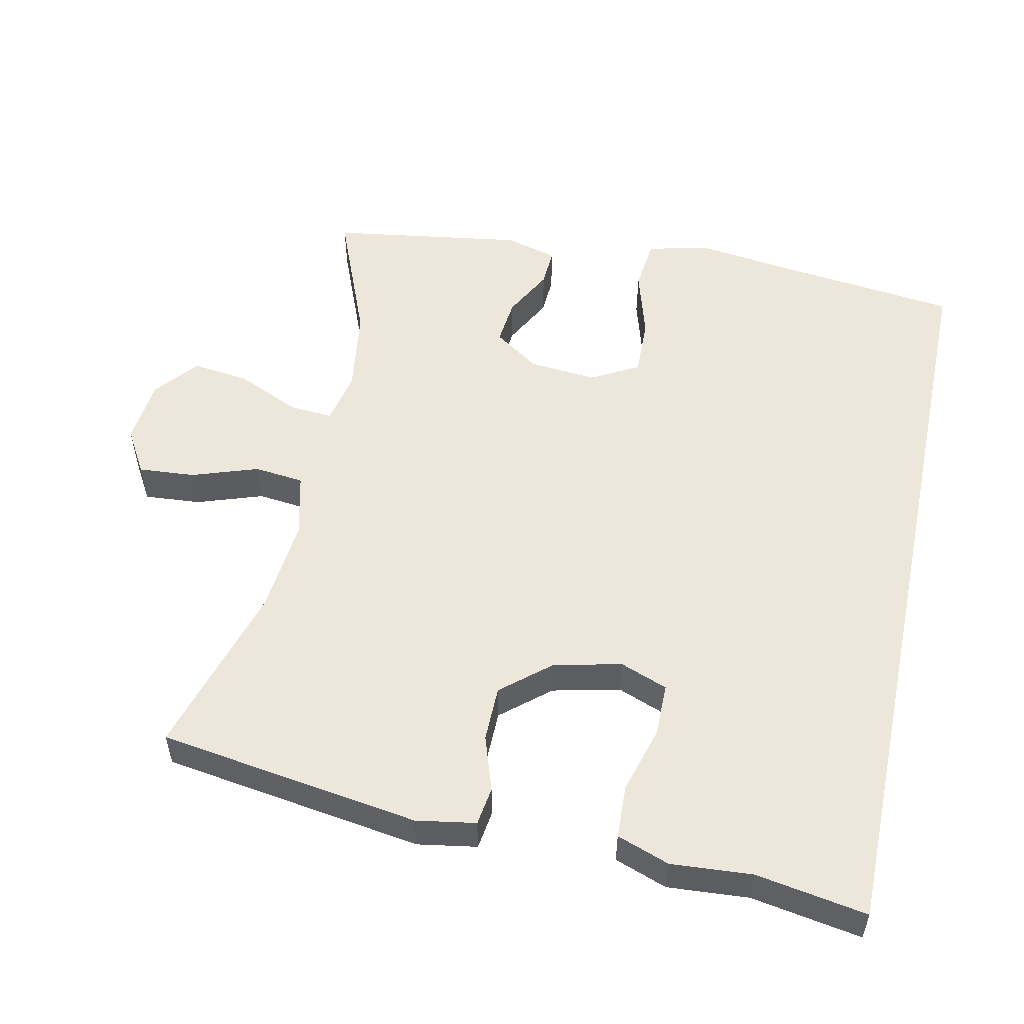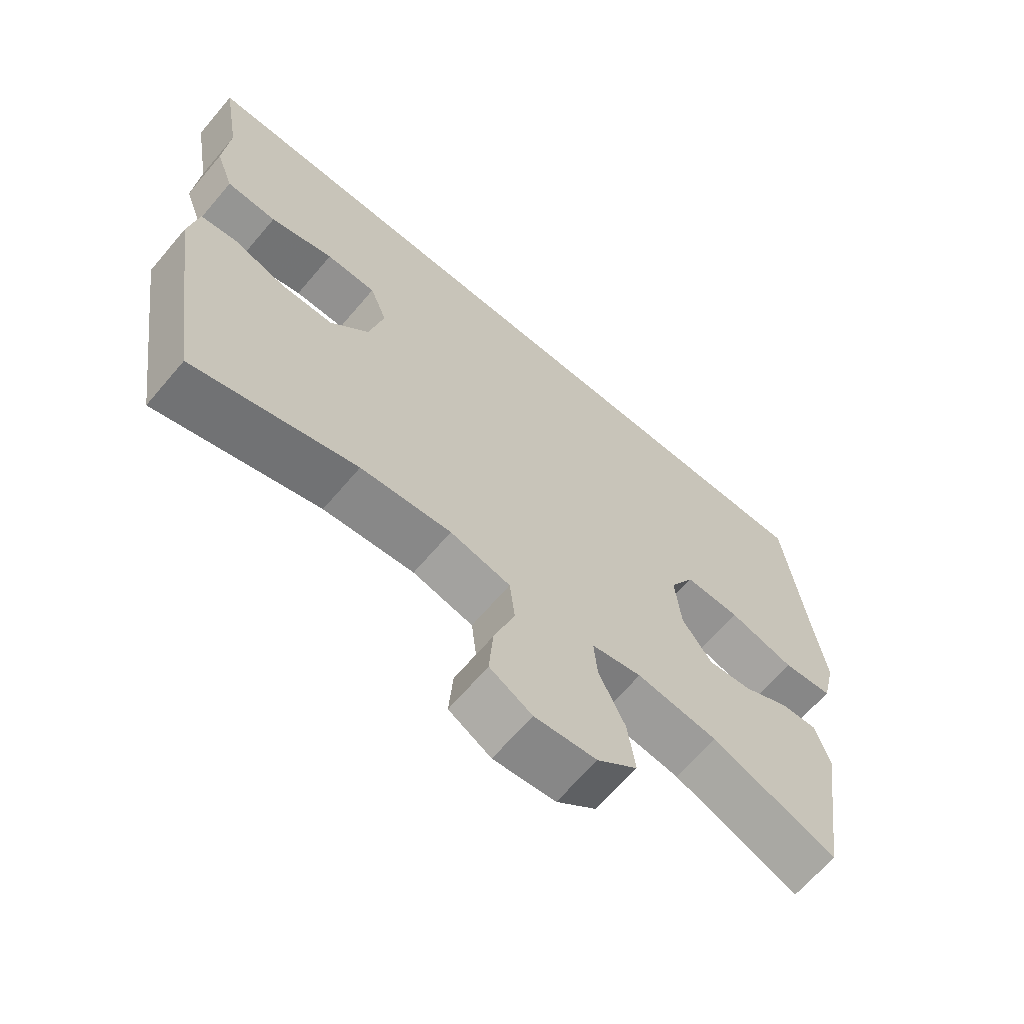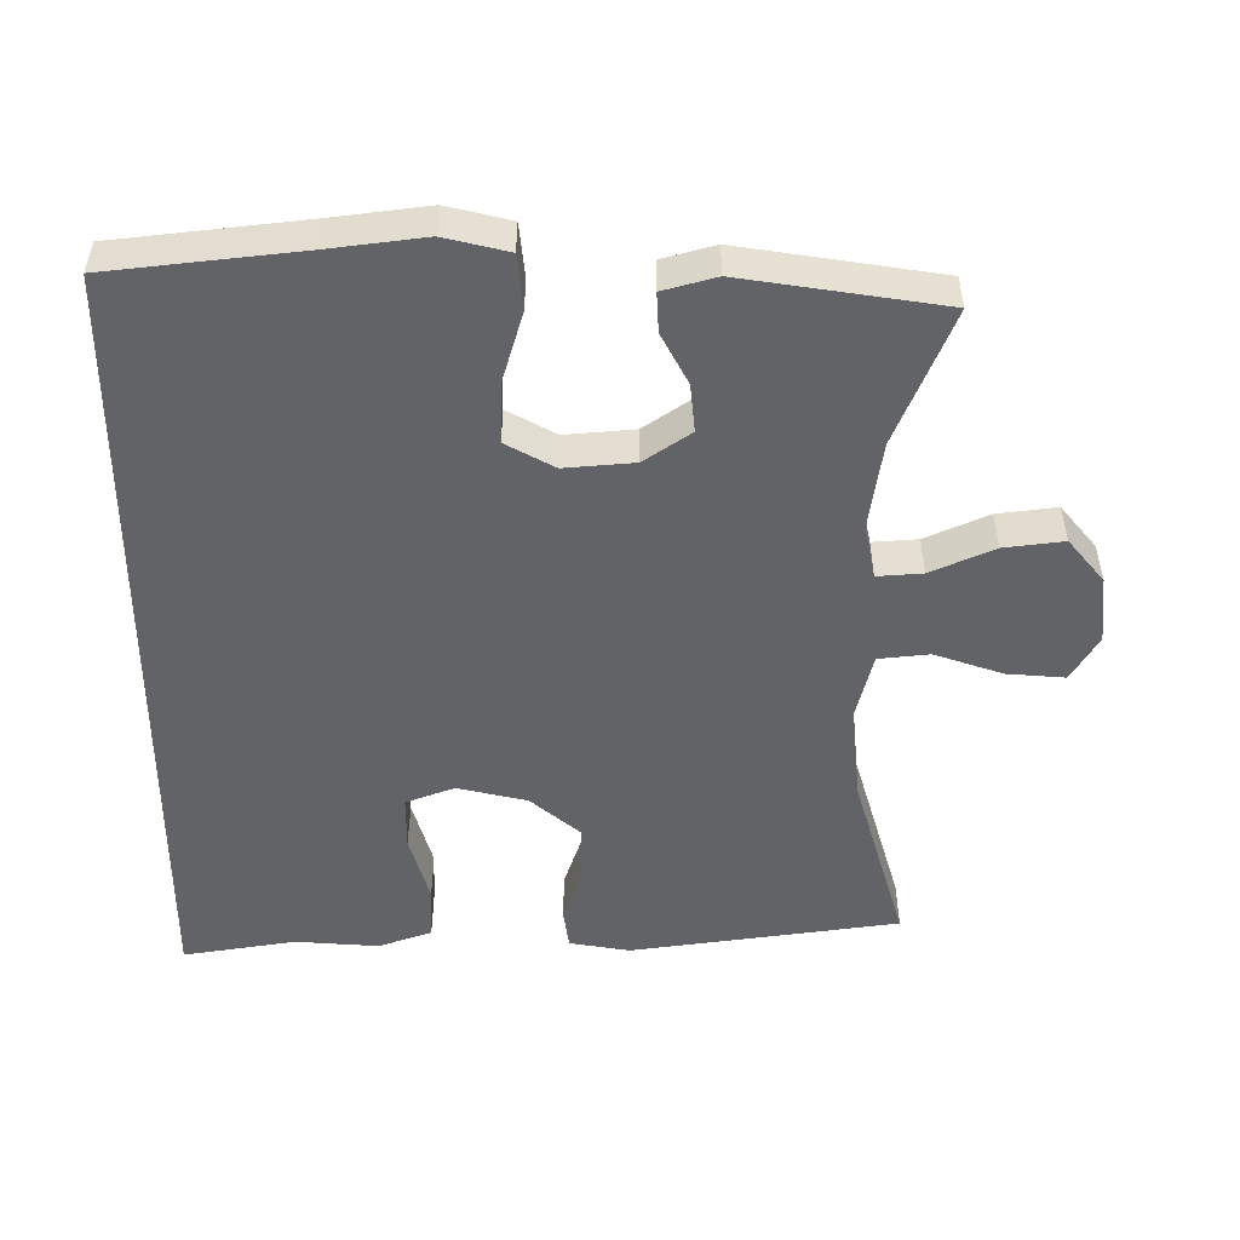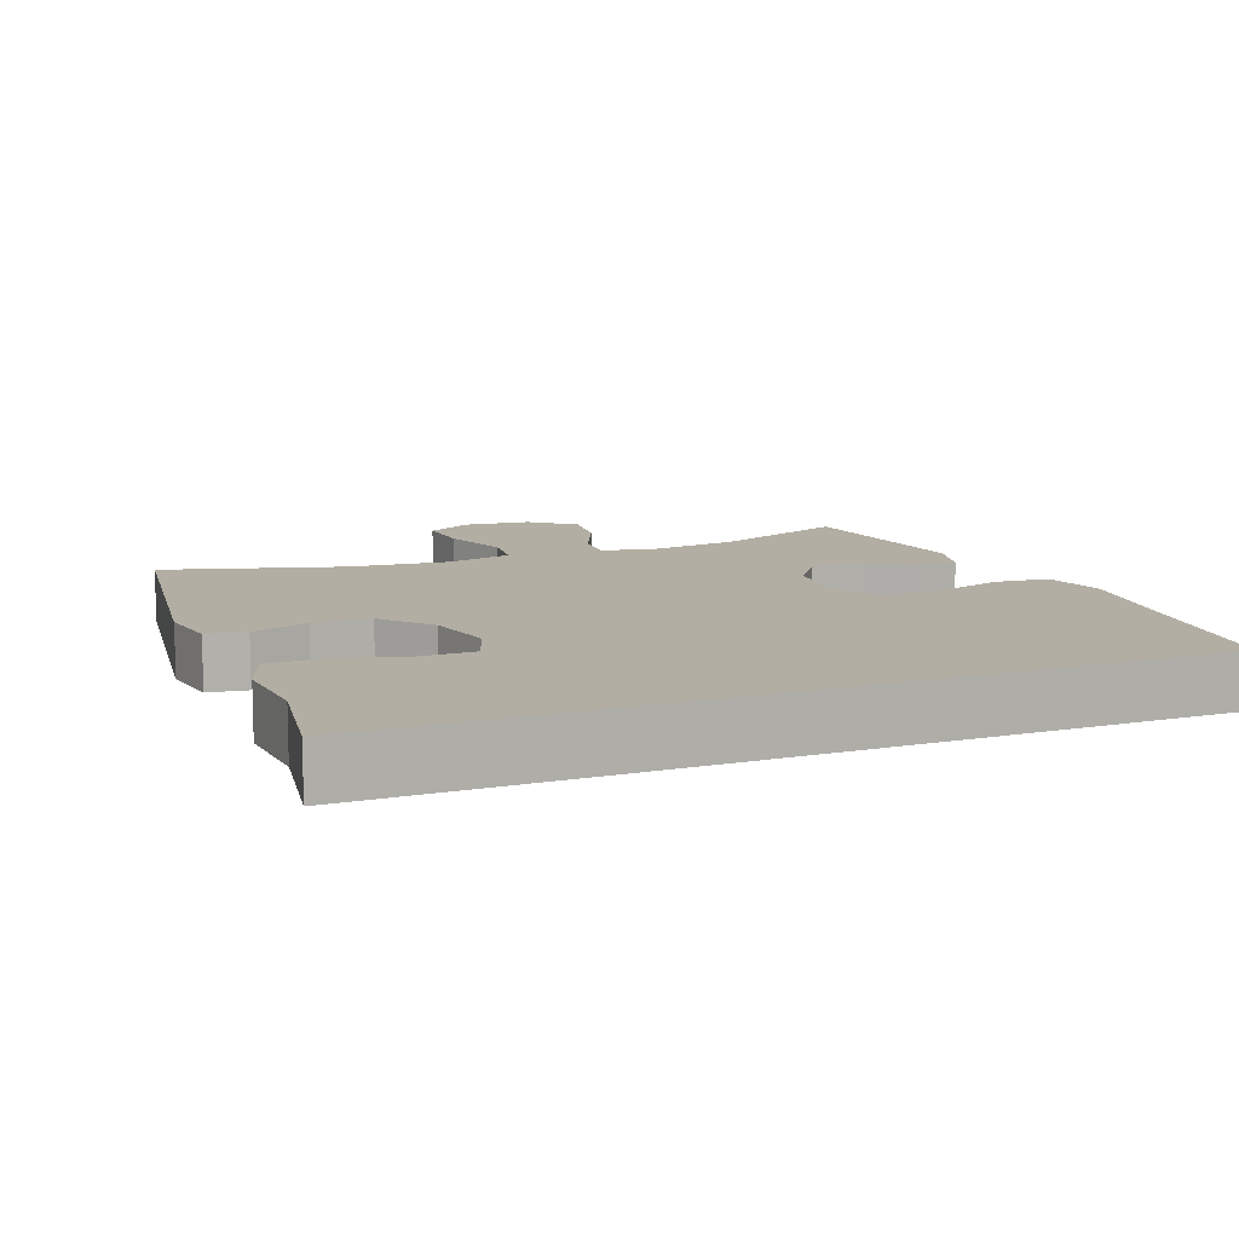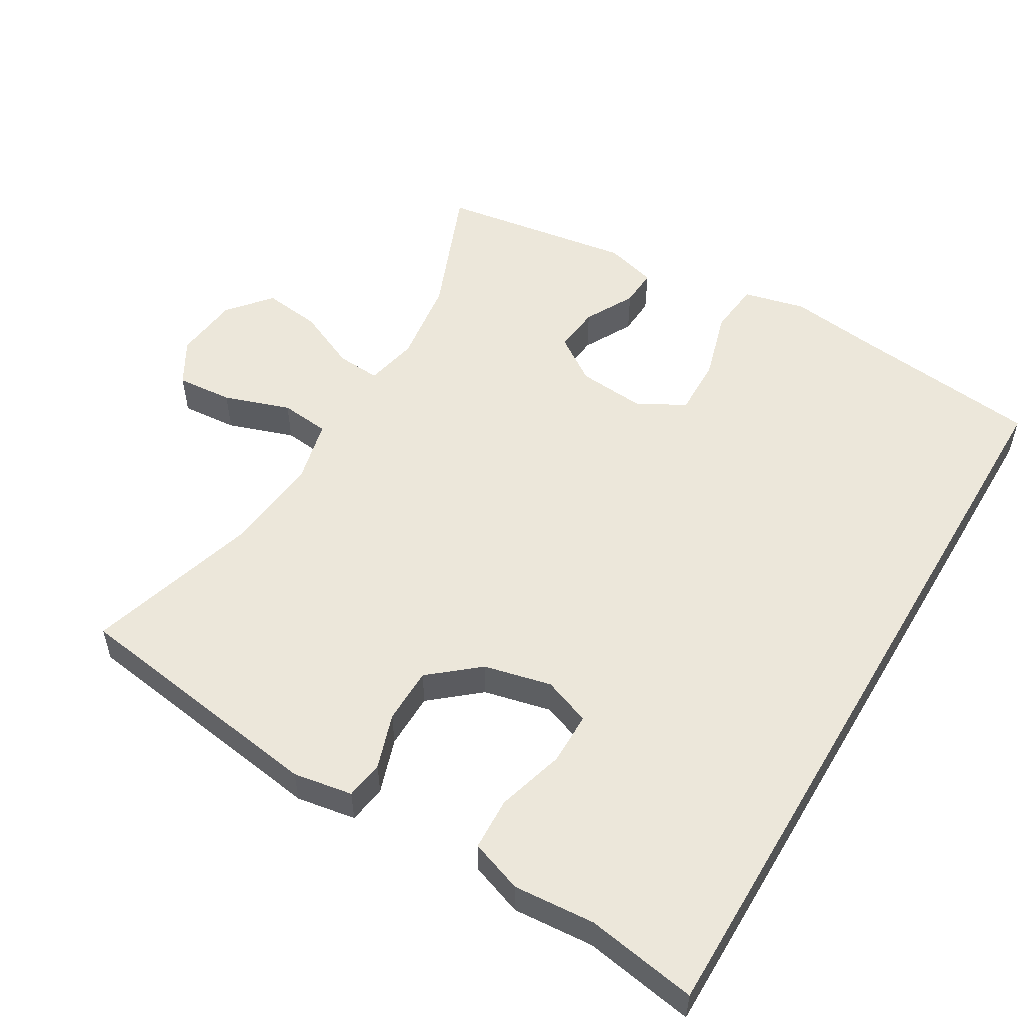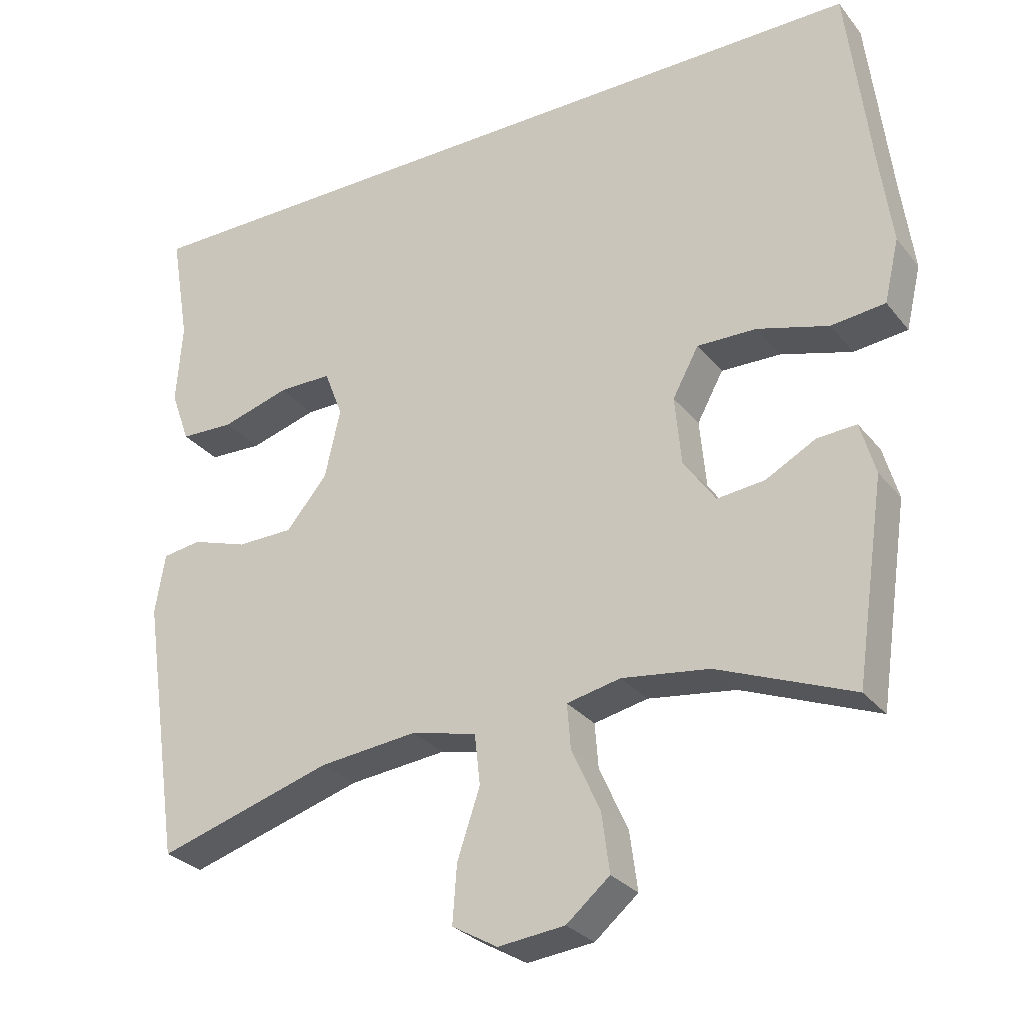
<metadata>
{"format":"obj","ext":"obj","renderer":"f3d","projection":"perspective","resolution":1024,"background":"white","views":[{"elev":53.6,"azim":-78.1,"up":"+Y"},{"elev":-66.1,"azim":-40.4,"up":"+Z"},{"elev":-51.0,"azim":89.7,"up":"+Y"},{"elev":10.9,"azim":-22.1,"up":"+Y"},{"elev":53.4,"azim":-59.5,"up":"+Y"},{"elev":-28.9,"azim":30.8,"up":"+Z"}]}
</metadata>
<code>
v 0.541 0.07 0.5
v 0.573 0.07 0.234
v 0.591 0.07 0.1
v 0.57 0.07 0.011
v 0.494 0.07 0.003
v 0.394 0.07 0.032
v 0.31 0.07 0.034
v 0.273 0.07 -0.034
v 0.282 0.07 -0.131
v 0.327 0.07 -0.196
v 0.394 0.07 -0.189
v 0.465 0.07 -0.151
v 0.52 0.07 -0.148
v 0.541 0.07 -0.222
v 0.5 0.07 -0.5
v 0.31 0.07 -0.424
v 0.187 0.07 -0.407
v 0.111 0.07 -0.423
v 0.116 0.07 -0.486
v 0.156 0.07 -0.574
v 0.167 0.07 -0.657
v 0.106 0.07 -0.708
v 0.012 0.07 -0.718
v -0.052 0.07 -0.681
v -0.046 0.07 -0.6
v -0.014 0.07 -0.505
v -0.022 0.07 -0.434
v -0.114 0.07 -0.412
v -0.252 0.07 -0.426
v -0.5 0.07 -0.5
v -0.556 0.07 -0.126
v -0.542 0.07 -0.041
v -0.487 0.07 -0.033
v -0.408 0.07 -0.059
v -0.328 0.07 -0.058
v -0.27 0.07 0.011
v -0.248 0.07 0.108
v -0.274 0.07 0.176
v -0.35 0.07 0.176
v -0.446 0.07 0.148
v -0.522 0.07 0.151
v -0.549 0.07 0.226
v -0.541 0.07 0.342
v -0.568 0.07 0.5
v 0.541 0 0.5
v 0.573 0 0.234
v 0.591 0 0.1
v 0.57 0 0.011
v 0.494 0 0.003
v 0.394 0 0.032
v 0.31 0 0.034
v 0.273 0 -0.034
v 0.282 0 -0.131
v 0.327 0 -0.196
v 0.394 0 -0.189
v 0.465 0 -0.151
v 0.52 0 -0.148
v 0.541 0 -0.222
v 0.5 0 -0.5
v 0.31 0 -0.424
v 0.187 0 -0.407
v 0.111 0 -0.423
v 0.116 0 -0.486
v 0.156 0 -0.574
v 0.167 0 -0.657
v 0.106 0 -0.708
v 0.012 0 -0.718
v -0.052 0 -0.681
v -0.046 0 -0.6
v -0.014 0 -0.505
v -0.022 0 -0.434
v -0.114 0 -0.412
v -0.252 0 -0.426
v -0.5 0 -0.5
v -0.556 0 -0.126
v -0.542 0 -0.041
v -0.487 0 -0.033
v -0.408 0 -0.059
v -0.328 0 -0.058
v -0.27 0 0.011
v -0.248 0 0.108
v -0.274 0 0.176
v -0.35 0 0.176
v -0.446 0 0.148
v -0.522 0 0.151
v -0.549 0 0.226
v -0.541 0 0.342
v -0.568 0 0.5
f 43 44 1 2
f 41 42 43
f 40 41 43
f 39 40 43
f 38 39 43 2
f 37 38 2 3
f 36 37 3
f 35 36 3
f 32 33 34
f 31 32 34
f 30 31 34
f 29 30 34
f 28 29 34 35
f 27 28 35
f 24 25 26
f 23 24 26
f 22 23 26
f 21 22 26
f 20 21 26
f 19 20 26
f 18 19 26 27
f 17 18 27 35
f 14 15 16
f 13 14 16
f 12 13 16
f 11 12 16
f 10 11 16 17
f 9 10 17 35
f 3 4 5 6
f 3 6 7
f 35 3 7
f 8 9 35
f 7 8 35
f 46 45 88 87
f 87 86 85
f 87 85 84
f 87 84 83
f 46 87 83 82
f 47 46 82 81
f 47 81 80
f 47 80 79
f 78 77 76
f 78 76 75
f 78 75 74
f 78 74 73
f 79 78 73 72
f 79 72 71
f 70 69 68
f 70 68 67
f 70 67 66
f 70 66 65
f 70 65 64
f 70 64 63
f 71 70 63 62
f 79 71 62 61
f 60 59 58
f 60 58 57
f 60 57 56
f 60 56 55
f 61 60 55 54
f 79 61 54 53
f 50 49 48 47
f 51 50 47
f 51 47 79
f 79 53 52
f 79 52 51
f 1 45 46 2
f 2 46 47 3
f 3 47 48 4
f 4 48 49 5
f 5 49 50 6
f 6 50 51 7
f 7 51 52 8
f 8 52 53 9
f 9 53 54 10
f 10 54 55 11
f 11 55 56 12
f 12 56 57 13
f 13 57 58 14
f 14 58 59 15
f 15 59 60 16
f 16 60 61 17
f 17 61 62 18
f 18 62 63 19
f 19 63 64 20
f 20 64 65 21
f 21 65 66 22
f 22 66 67 23
f 23 67 68 24
f 24 68 69 25
f 25 69 70 26
f 26 70 71 27
f 27 71 72 28
f 28 72 73 29
f 29 73 74 30
f 30 74 75 31
f 31 75 76 32
f 32 76 77 33
f 33 77 78 34
f 34 78 79 35
f 35 79 80 36
f 36 80 81 37
f 37 81 82 38
f 38 82 83 39
f 39 83 84 40
f 40 84 85 41
f 41 85 86 42
f 42 86 87 43
f 43 87 88 44
f 44 88 45 1

</code>
